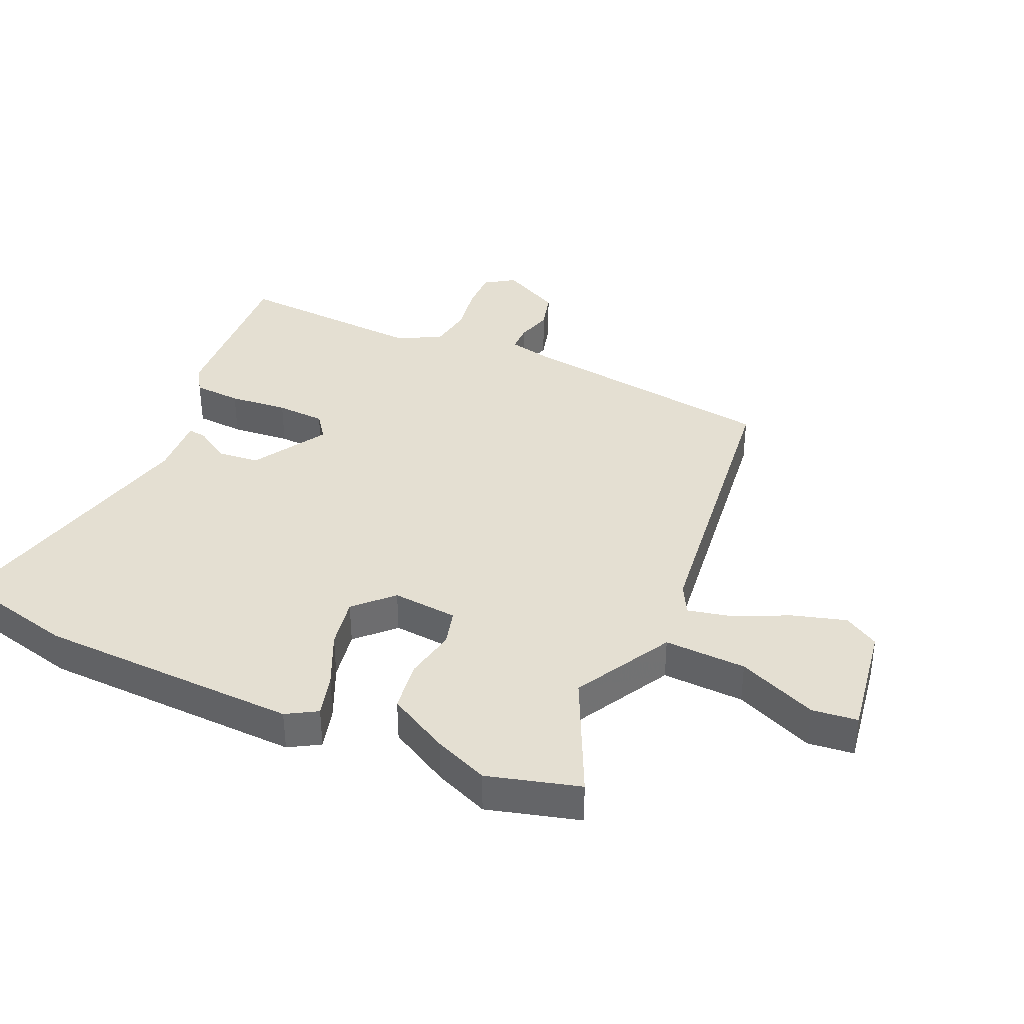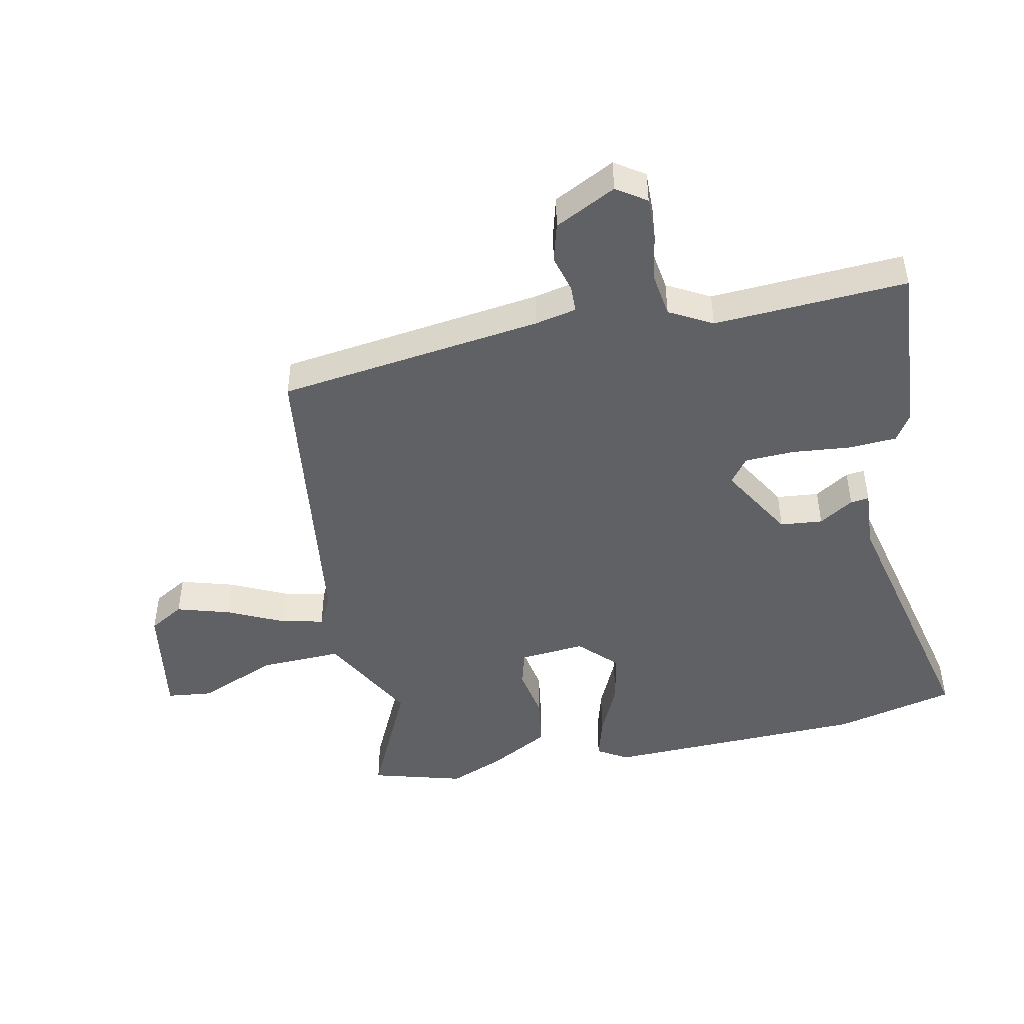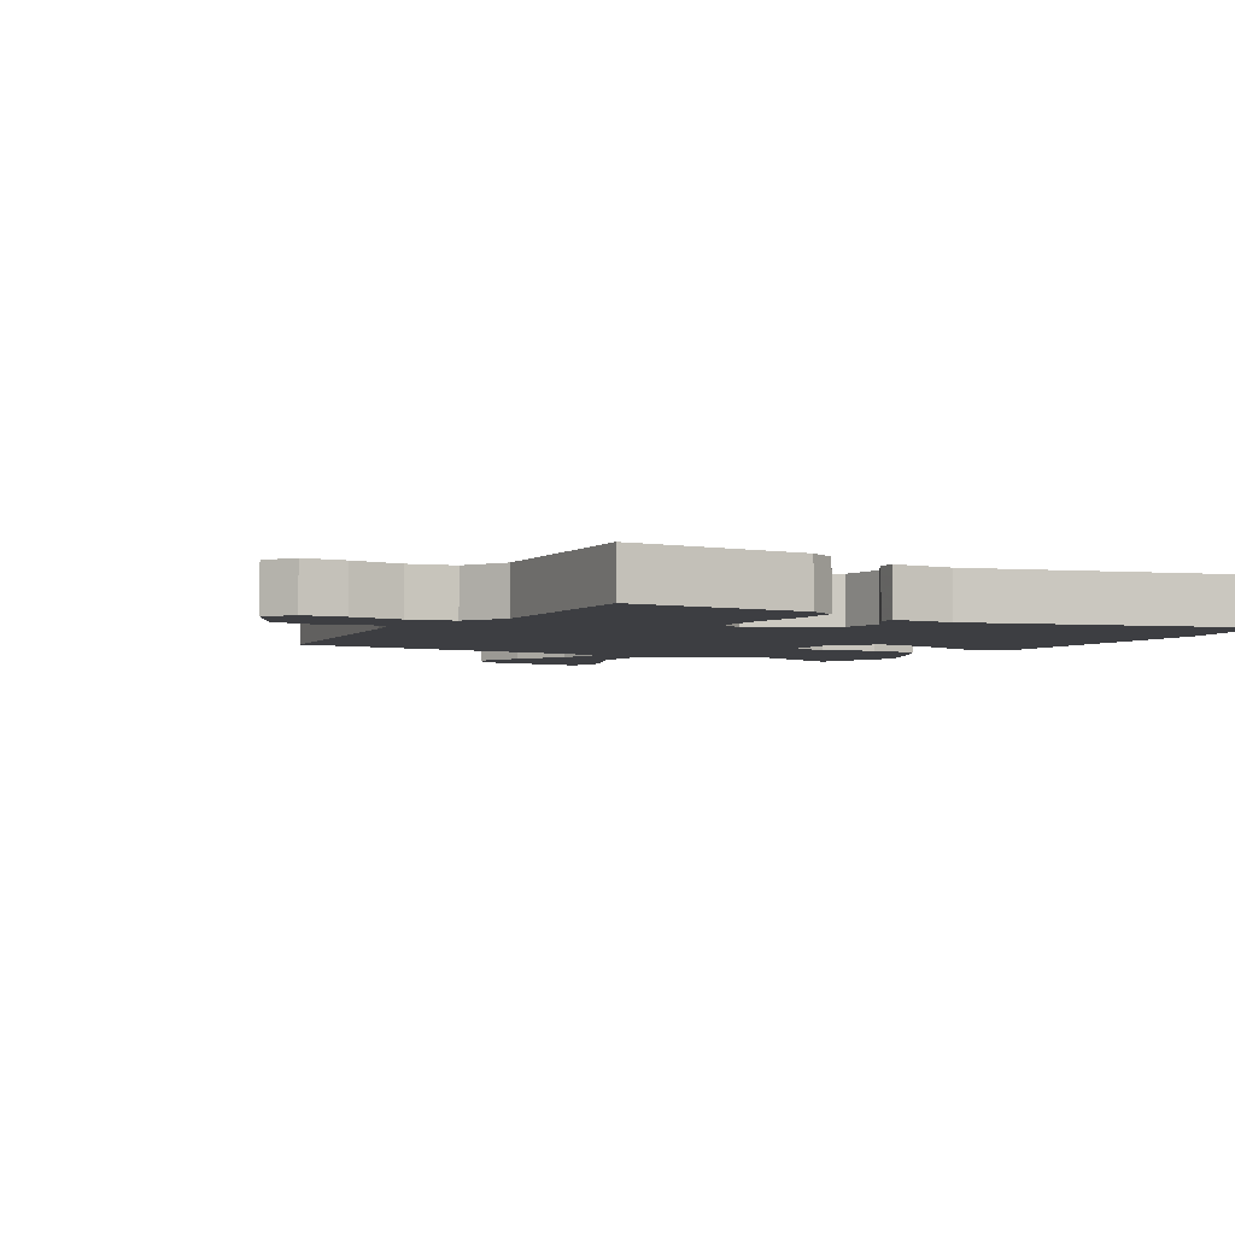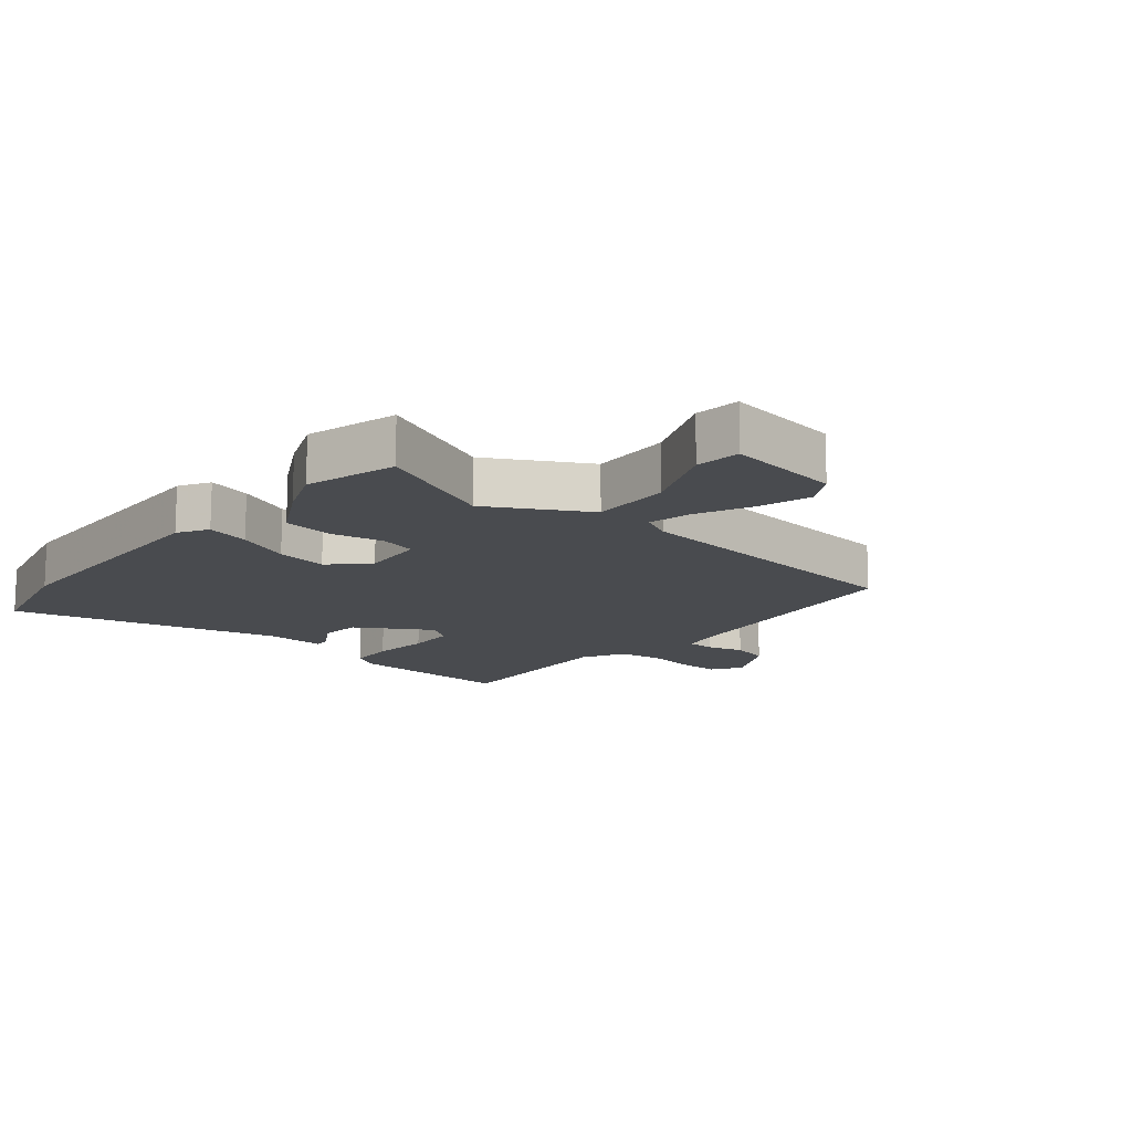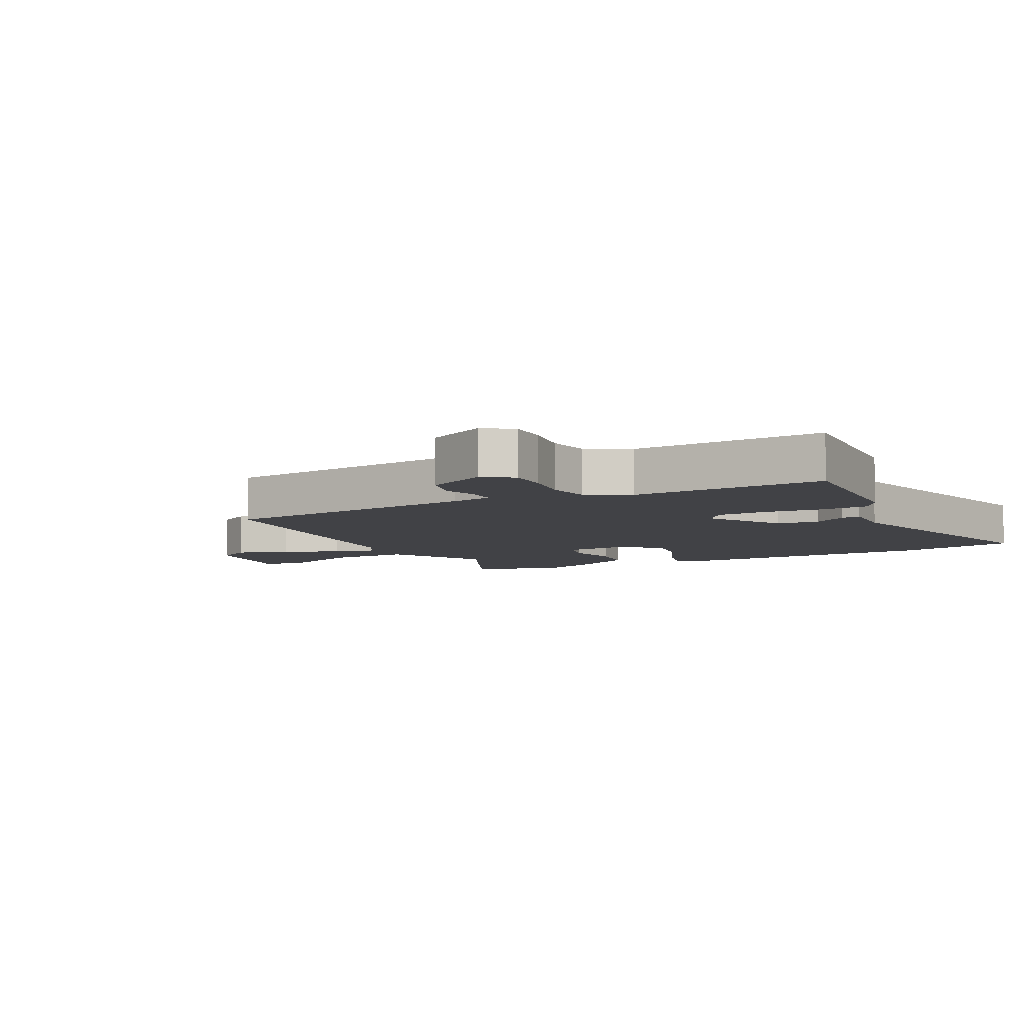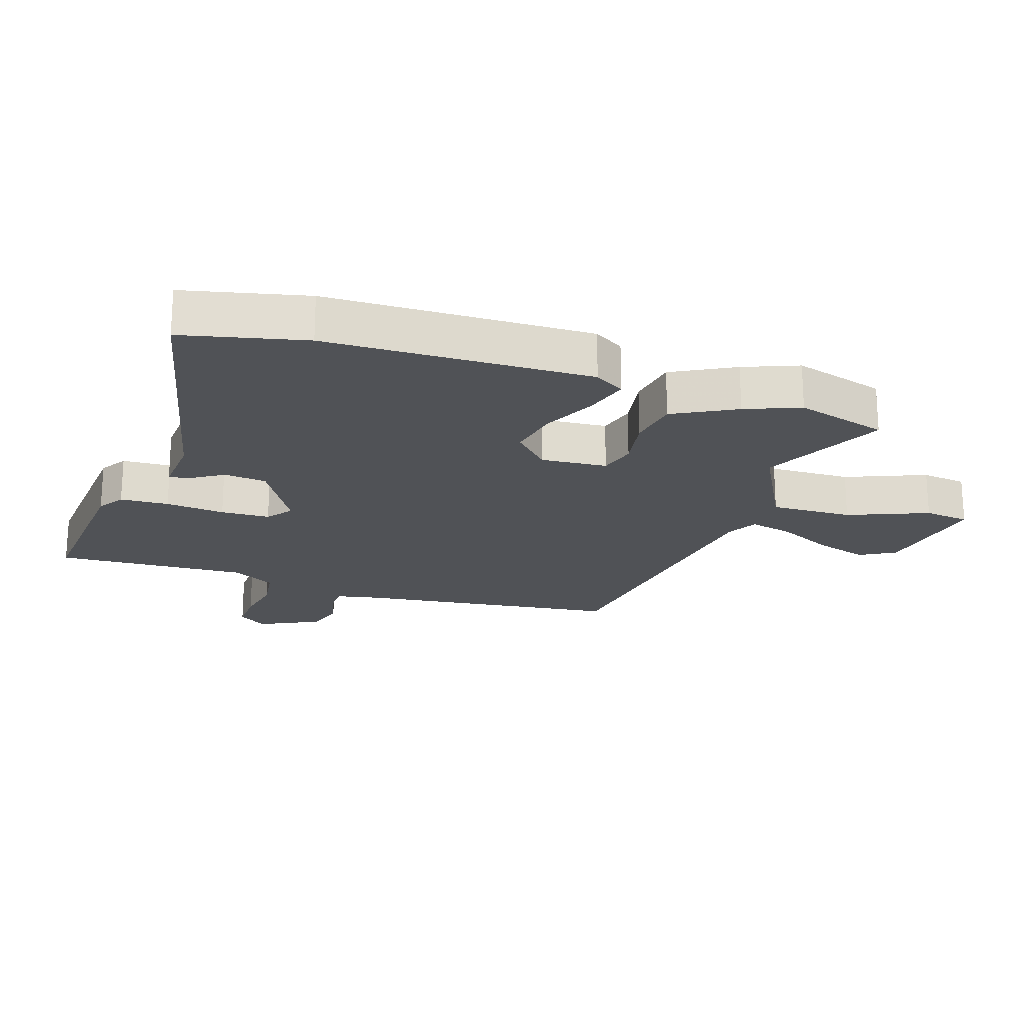
<metadata>
{"format":"obj","ext":"obj","renderer":"f3d","projection":"perspective","resolution":1024,"background":"white","views":[{"elev":37.2,"azim":115.4,"up":"+Y"},{"elev":-46.5,"azim":-77.2,"up":"+Y"},{"elev":-3.6,"azim":-27.4,"up":"+Y"},{"elev":-13.7,"azim":141.7,"up":"+Y"},{"elev":-6.7,"azim":-61.0,"up":"+Y"},{"elev":-20.8,"azim":72.3,"up":"+Y"}]}
</metadata>
<code>
v -0.496 0.07 0.574
v -0.217 0.07 0.549
v -0.174 0.07 0.521
v -0.171 0.07 0.443
v -0.182 0.07 0.348
v -0.18 0.07 0.269
v -0.14 0.07 0.238
v -0.018 0.07 0.307
v -0.01 0.07 0.375
v -0.044 0.07 0.431
v -0.047 0.07 0.461
v 0.051 0.07 0.453
v 0.49 0.07 0.546
v 0.533 0.07 0.35
v 0.537 0.07 -0.073
v 0.507 0.07 -0.121
v 0.437 0.07 -0.1
v 0.35 0.07 -0.058
v 0.267 0.07 -0.041
v 0.208 0.07 -0.097
v 0.215 0.07 -0.203
v 0.274 0.07 -0.22
v 0.359 0.07 -0.206
v 0.441 0.07 -0.22
v 0.493 0.07 -0.32
v 0.527 0.07 -0.408
v 0.483 0.07 -0.555
v 0.288 0.07 -0.458
v 0.128 0.07 -0.541
v 0.13 0.07 -0.673
v 0.181 0.07 -0.802
v 0.171 0.07 -0.875
v -0.016 0.07 -0.841
v -0.048 0.07 -0.784
v -0.021 0.07 -0.699
v 0.023 0.07 -0.61
v 0.04 0.07 -0.541
v -0.009 0.07 -0.514
v -0.498 0.07 -0.442
v -0.547 0.07 -0.014
v -0.56 0.07 0.053
v -0.604 0.07 0.055
v -0.664 0.07 0.04
v -0.726 0.07 0.058
v -0.774 0.07 0.157
v -0.741 0.07 0.204
v -0.674 0.07 0.201
v -0.594 0.07 0.186
v -0.523 0.07 0.195
v -0.484 0.07 0.263
v -0.496 0 0.574
v -0.217 0 0.549
v -0.174 0 0.521
v -0.171 0 0.443
v -0.182 0 0.348
v -0.18 0 0.269
v -0.14 0 0.238
v -0.018 0 0.307
v -0.01 0 0.375
v -0.044 0 0.431
v -0.047 0 0.461
v 0.051 0 0.453
v 0.49 0 0.546
v 0.533 0 0.35
v 0.537 0 -0.073
v 0.507 0 -0.121
v 0.437 0 -0.1
v 0.35 0 -0.058
v 0.267 0 -0.041
v 0.208 0 -0.097
v 0.215 0 -0.203
v 0.274 0 -0.22
v 0.359 0 -0.206
v 0.441 0 -0.22
v 0.493 0 -0.32
v 0.527 0 -0.408
v 0.483 0 -0.555
v 0.288 0 -0.458
v 0.128 0 -0.541
v 0.13 0 -0.673
v 0.181 0 -0.802
v 0.171 0 -0.875
v -0.016 0 -0.841
v -0.048 0 -0.784
v -0.021 0 -0.699
v 0.023 0 -0.61
v 0.04 0 -0.541
v -0.009 0 -0.514
v -0.498 0 -0.442
v -0.547 0 -0.014
v -0.56 0 0.053
v -0.604 0 0.055
v -0.664 0 0.04
v -0.726 0 0.058
v -0.774 0 0.157
v -0.741 0 0.204
v -0.674 0 0.201
v -0.594 0 0.186
v -0.523 0 0.195
v -0.484 0 0.263
f 45 46 47 48
f 45 48 49
f 42 43 44 45
f 41 42 45 49
f 40 41 49 50
f 38 39 40 50
f 33 34 35 36
f 33 36 37
f 30 31 32 33
f 29 30 33 37
f 28 29 37 38
f 26 27 28
f 22 23 24 25
f 21 22 25 26
f 15 16 17 18
f 15 18 19
f 12 13 14 15
f 12 15 19
f 9 10 11 12
f 8 9 12 19
f 7 8 19 20
f 2 3 4 5
f 2 5 6
f 1 2 6
f 50 1 6
f 21 26 28 38
f 20 21 38 50
f 6 7 20 50
f 98 97 96 95
f 99 98 95
f 95 94 93 92
f 99 95 92 91
f 100 99 91 90
f 100 90 89 88
f 86 85 84 83
f 87 86 83
f 83 82 81 80
f 87 83 80 79
f 88 87 79 78
f 78 77 76
f 75 74 73 72
f 76 75 72 71
f 68 67 66 65
f 69 68 65
f 65 64 63 62
f 69 65 62
f 62 61 60 59
f 69 62 59 58
f 70 69 58 57
f 55 54 53 52
f 56 55 52
f 56 52 51
f 56 51 100
f 88 78 76 71
f 100 88 71 70
f 100 70 57 56
f 1 51 52 2
f 2 52 53 3
f 3 53 54 4
f 4 54 55 5
f 5 55 56 6
f 6 56 57 7
f 7 57 58 8
f 8 58 59 9
f 9 59 60 10
f 10 60 61 11
f 11 61 62 12
f 12 62 63 13
f 13 63 64 14
f 14 64 65 15
f 15 65 66 16
f 16 66 67 17
f 17 67 68 18
f 18 68 69 19
f 19 69 70 20
f 20 70 71 21
f 21 71 72 22
f 22 72 73 23
f 23 73 74 24
f 24 74 75 25
f 25 75 76 26
f 26 76 77 27
f 27 77 78 28
f 28 78 79 29
f 29 79 80 30
f 30 80 81 31
f 31 81 82 32
f 32 82 83 33
f 33 83 84 34
f 34 84 85 35
f 35 85 86 36
f 36 86 87 37
f 37 87 88 38
f 38 88 89 39
f 39 89 90 40
f 40 90 91 41
f 41 91 92 42
f 42 92 93 43
f 43 93 94 44
f 44 94 95 45
f 45 95 96 46
f 46 96 97 47
f 47 97 98 48
f 48 98 99 49
f 49 99 100 50
f 50 100 51 1

</code>
